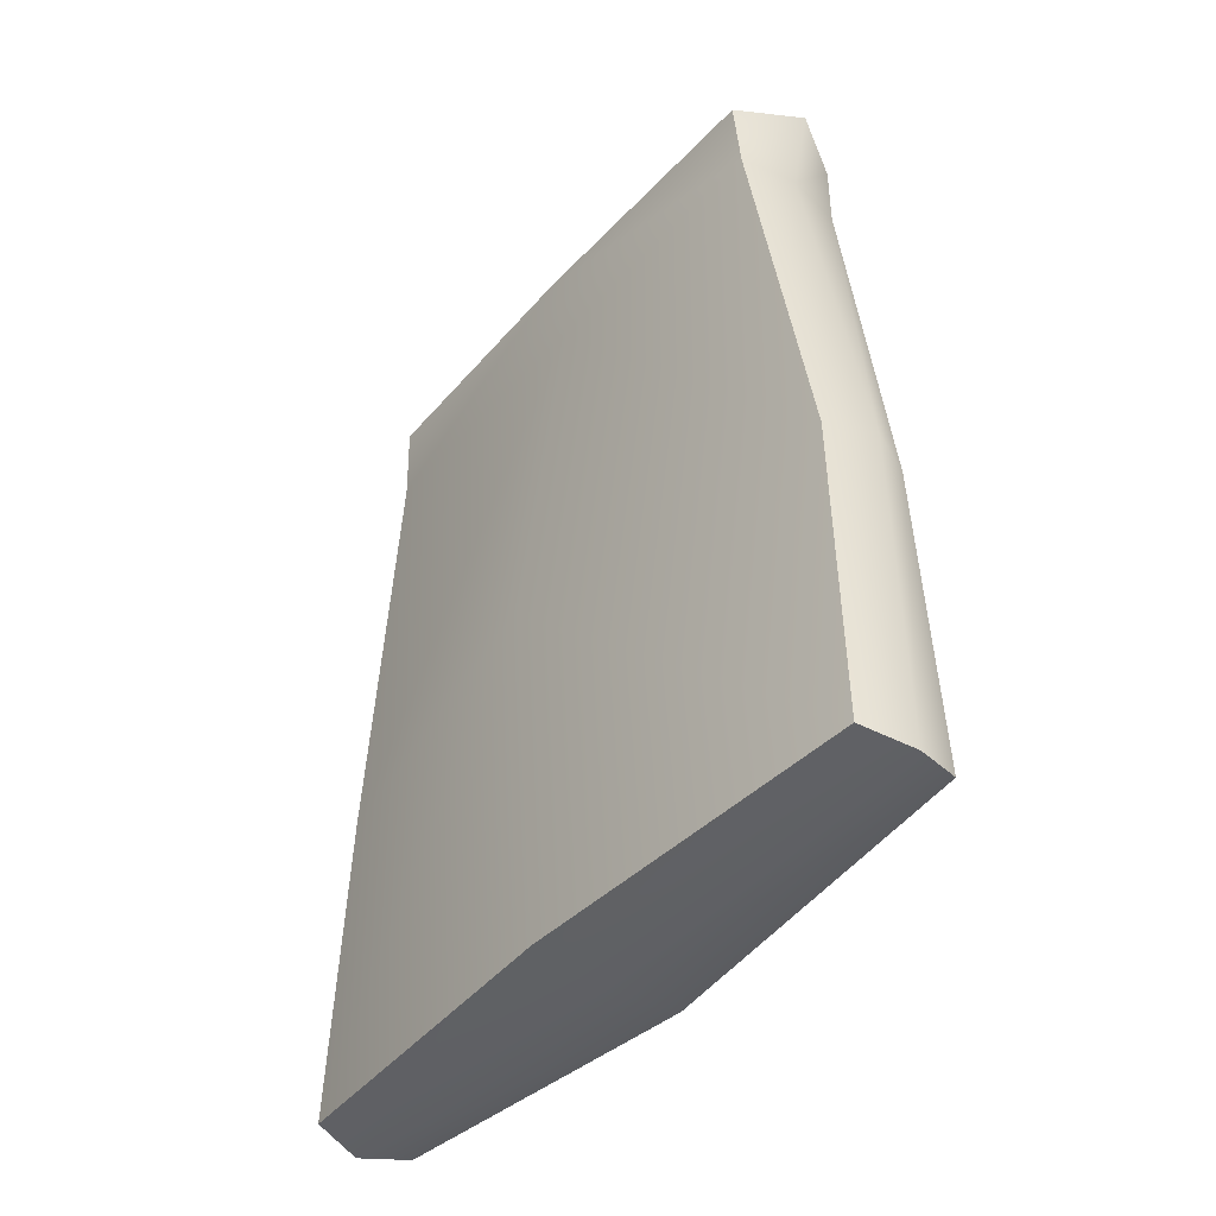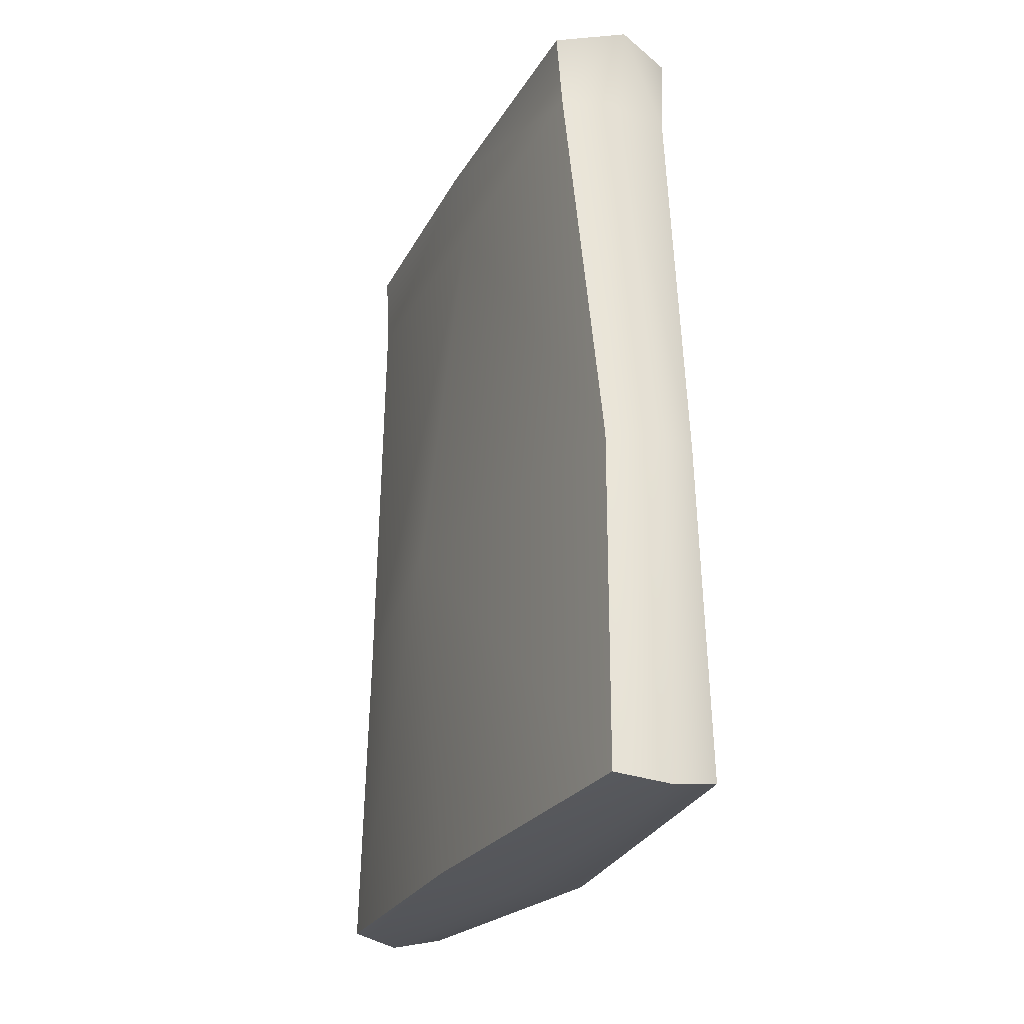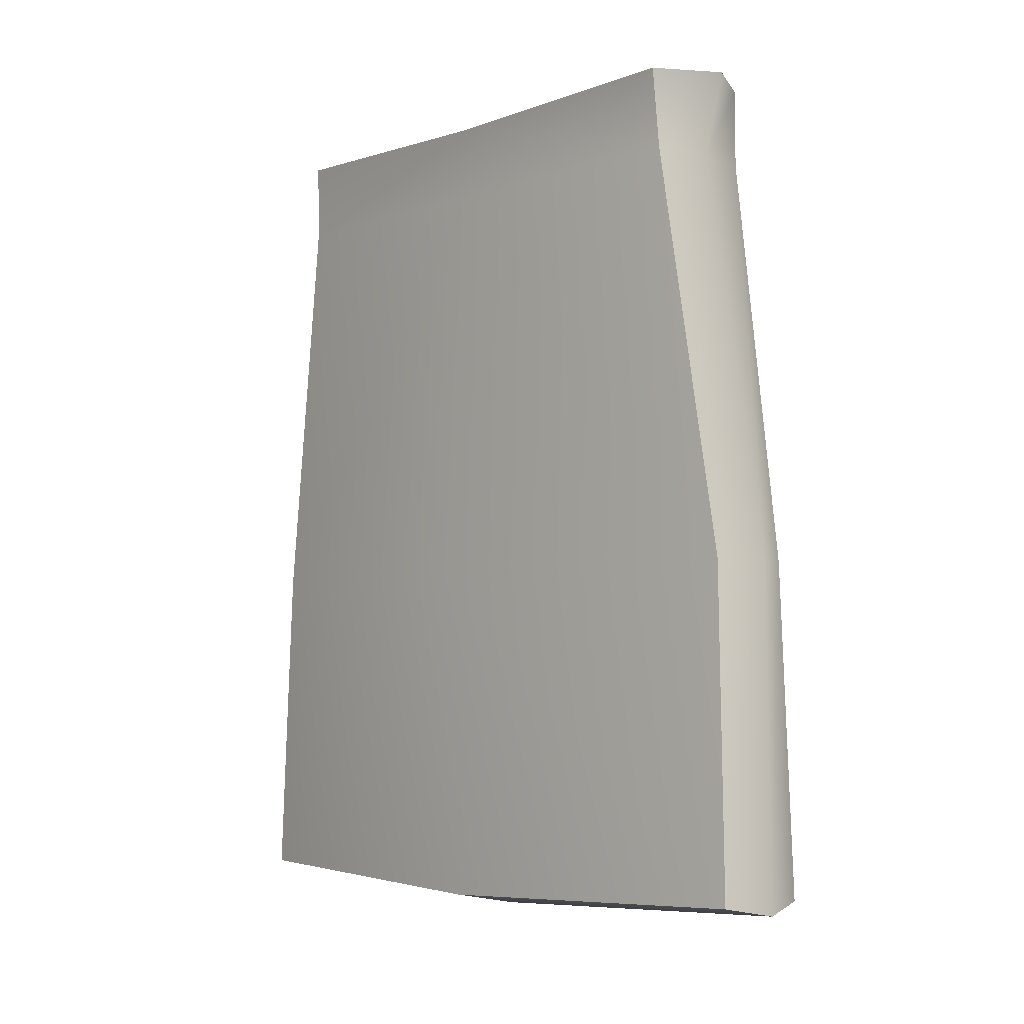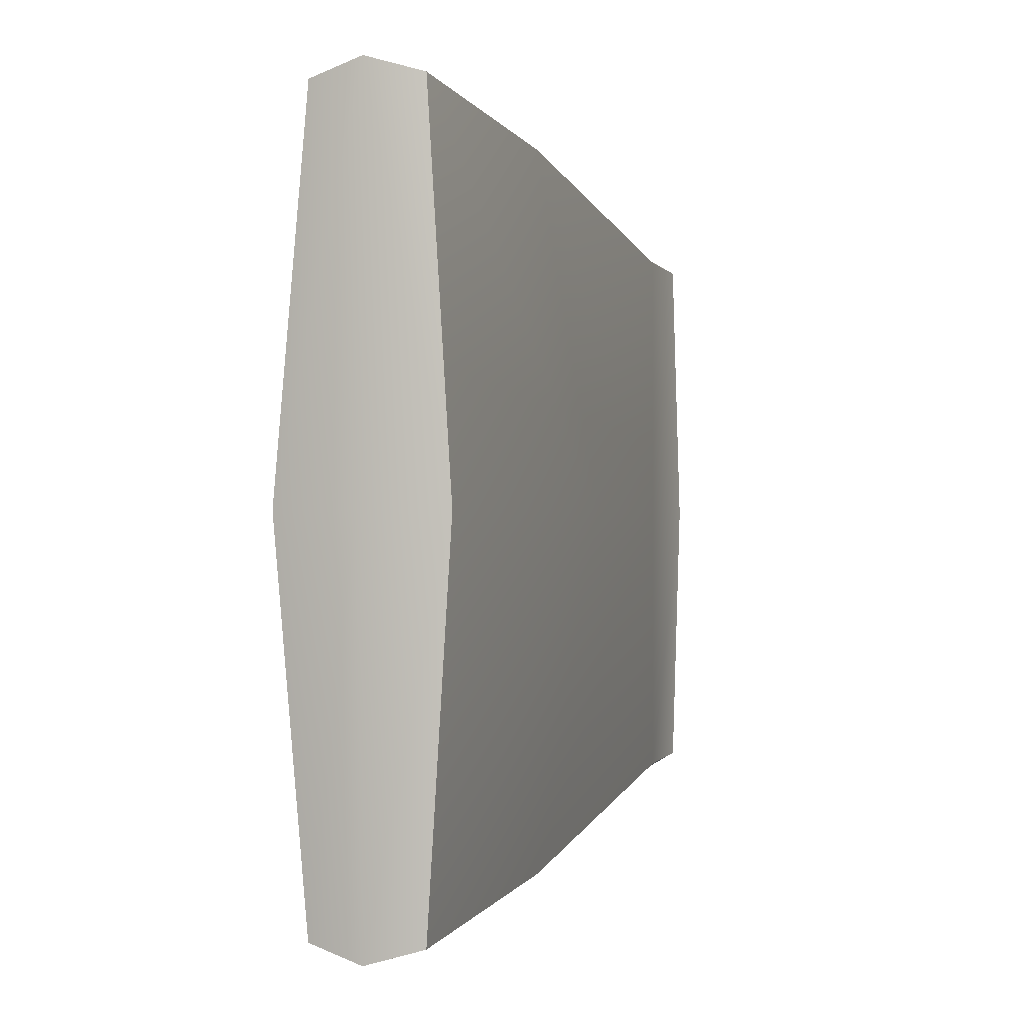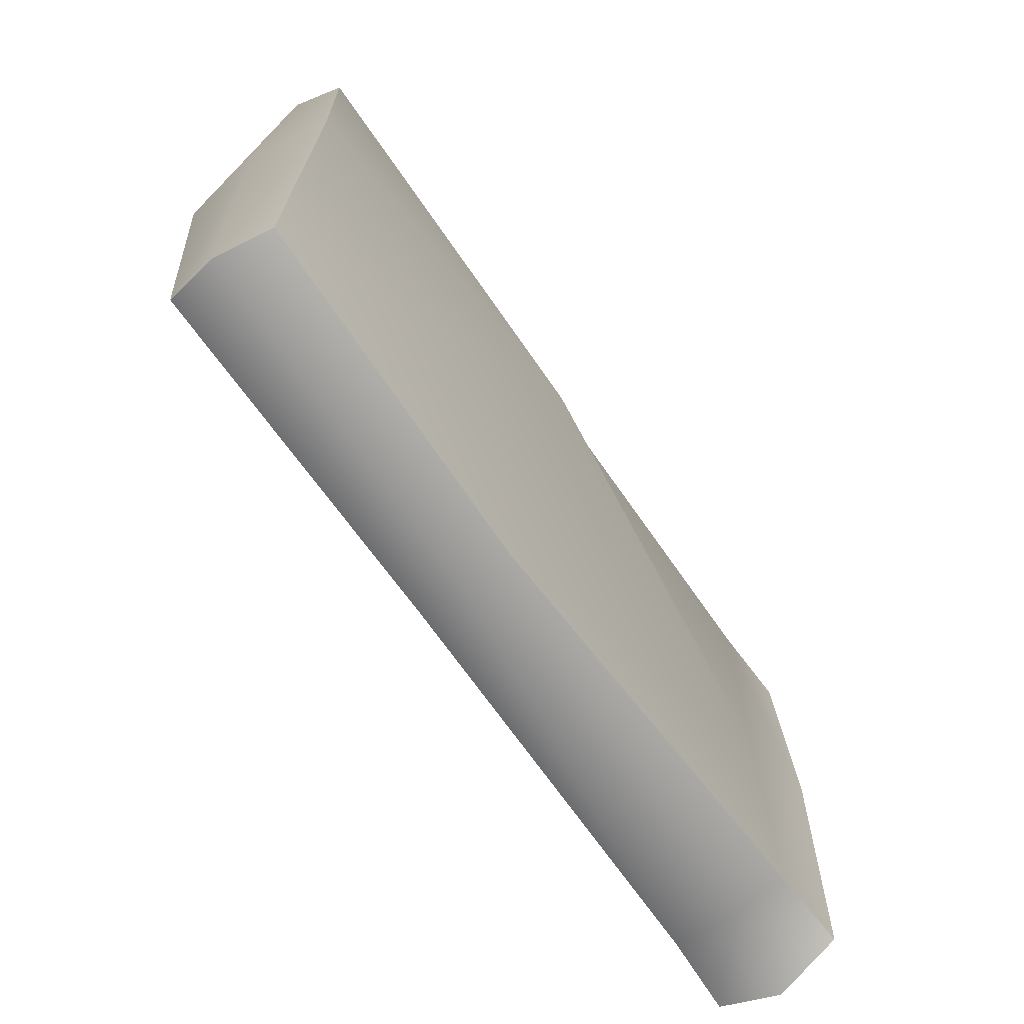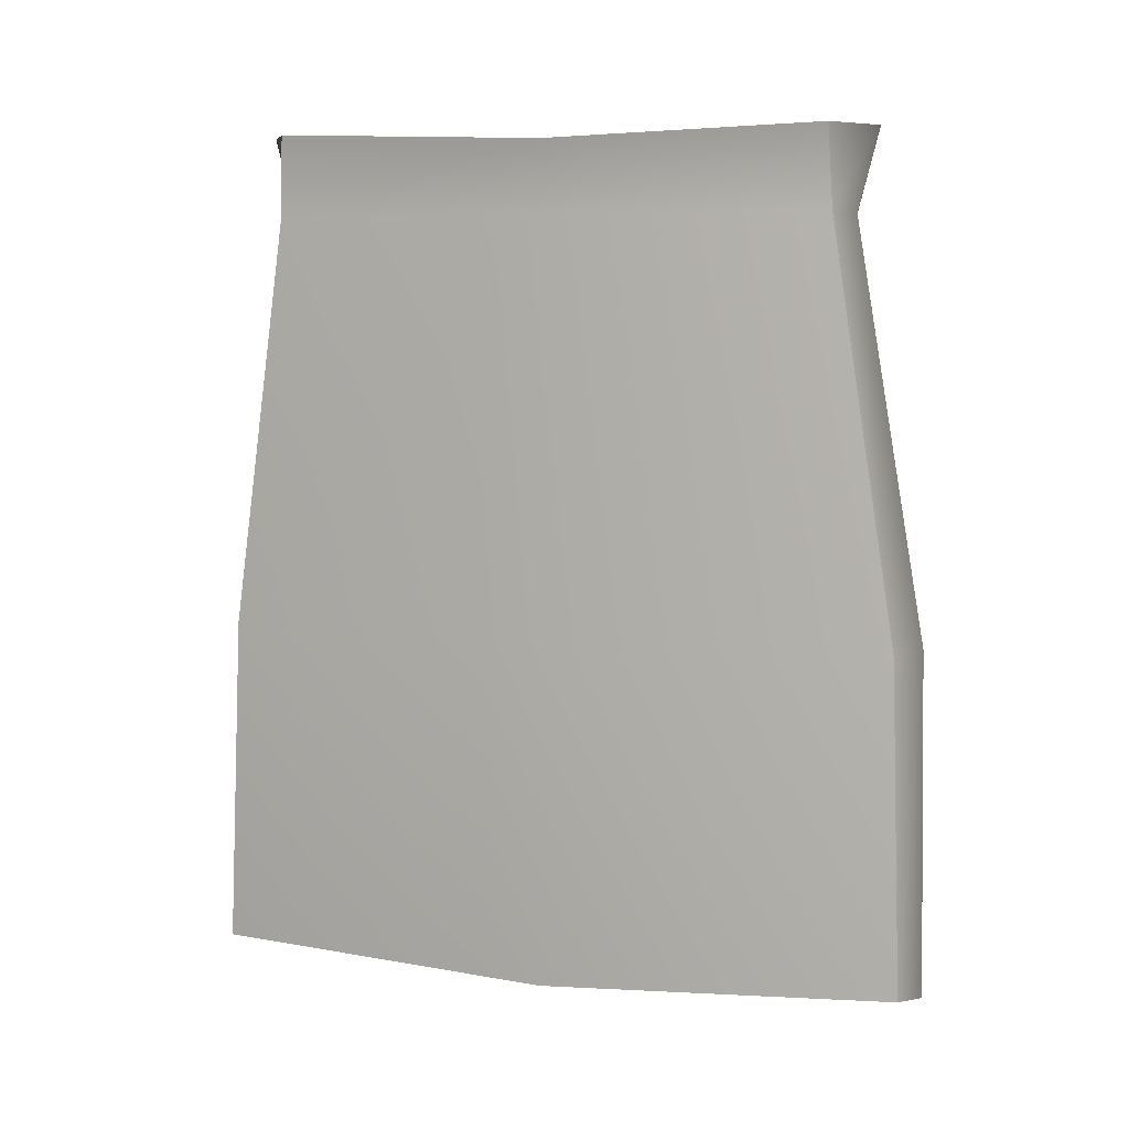
<metadata>
{"format":"obj","ext":"obj","renderer":"f3d","projection":"perspective","resolution":1024,"background":"white","views":[{"elev":-43.0,"azim":141.8,"up":"+Y"},{"elev":-24.1,"azim":-22.3,"up":"+Y"},{"elev":-4.8,"azim":137.3,"up":"+Y"},{"elev":-0.2,"azim":17.1,"up":"+Z"},{"elev":-70.6,"azim":34.6,"up":"+Z"},{"elev":6.9,"azim":-71.2,"up":"+Y"}]}
</metadata>
<code>
g default
v -0.2949 0.01046 2.039
v 0.2949 0.01046 2.039
v -0.3601 4.793 1.595
v 0.3601 4.793 1.595
v -0.3601 4.793 -1.595
v 0.3601 4.793 -1.595
v -0.2949 0.01046 -2.039
v 0.2949 0.01046 -2.039
v -0.3353 4.33 1.618
v 0.3353 4.33 1.618
v 0.3353 4.33 -1.618
v -0.3353 4.33 -1.618
v 0 -0.04484 2.123
v 0 -0.04484 -2.123
v 0 4.33 -1.685
v 0 4.793 -1.808
v 0 4.793 1.808
v 0 4.33 1.685
v -0.264 1.932 1.977
v 0 1.932 2.094
v 0.264 1.932 1.977
v 0.264 1.932 -1.977
v 0 1.932 -2.094
v -0.264 1.932 -1.977
v -0.4196 4.737 0
v 0 4.624 0
v 0.4196 4.737 0
v 0.3353 4.33 0
v 0.6066 1.932 -0
v 0.445 -0.05742 0
v 0 -0.1364 0
v -0.4489 -0.05742 0
v -0.6112 1.932 -0
v -0.3353 4.33 0
g pCube1
f 17 18 10 4
f 16 26 27 6
f 15 16 6 11
f 30 31 14 8
f 27 28 11 6
f 12 34 25 5
f 18 20 21 10
f 28 29 22 11
f 22 23 15 11
f 24 33 34 12
f 7 14 31 32
f 12 15 23 24
f 5 16 15 12
f 25 26 16 5
f 9 18 17 3
f 19 20 18 9
f 1 13 20 19
f 21 20 13 2
f 29 30 8 22
f 14 23 22 8
f 24 23 14 7
f 7 32 33 24
f 3 17 26 25
f 27 26 17 4
f 10 28 27 4
f 21 29 28 10
f 2 30 29 21
f 13 31 30 2
f 32 31 13 1
f 33 32 1 19
f 34 33 19 9
f 25 34 9 3

</code>
